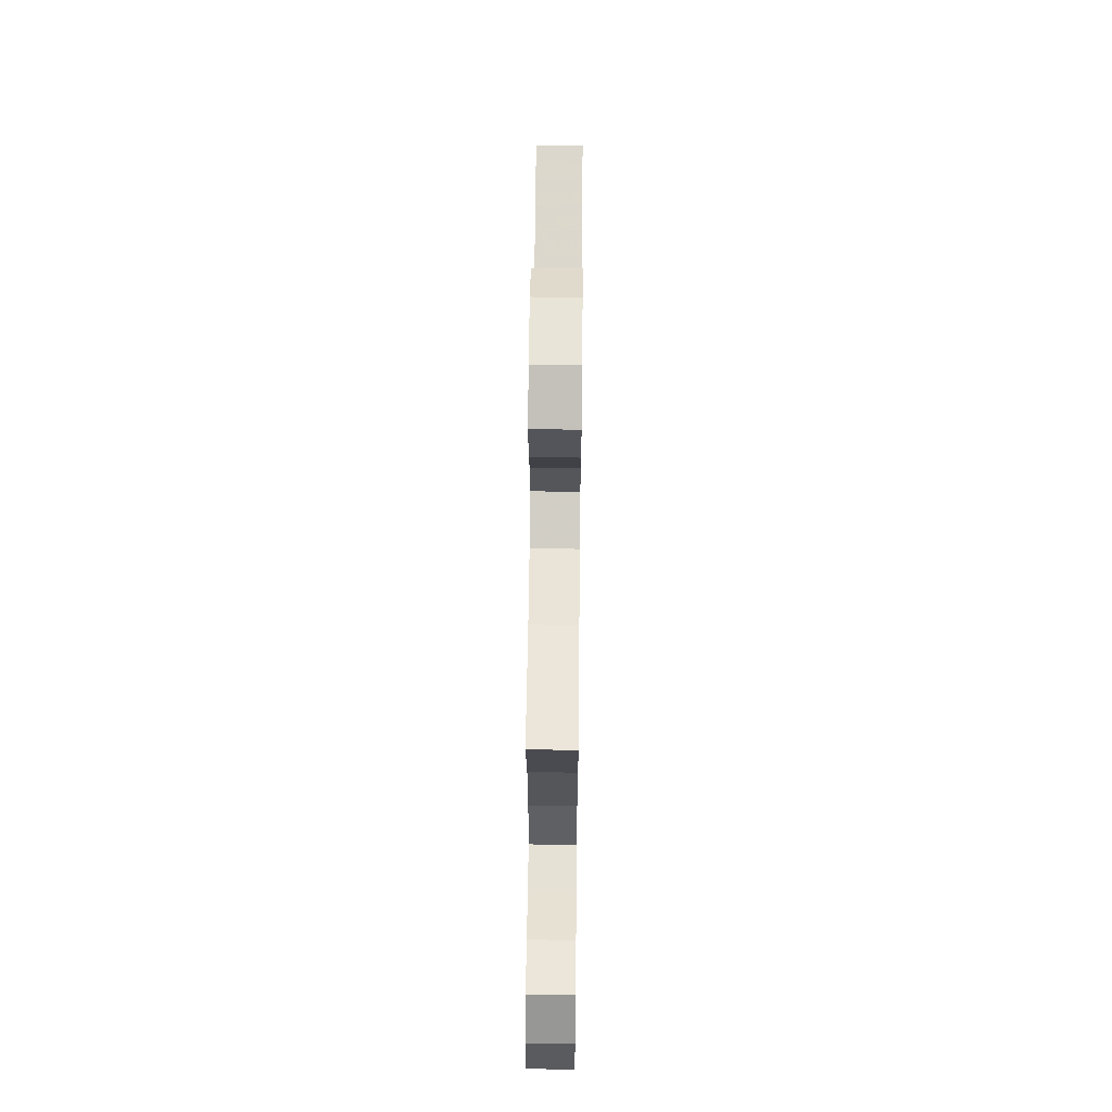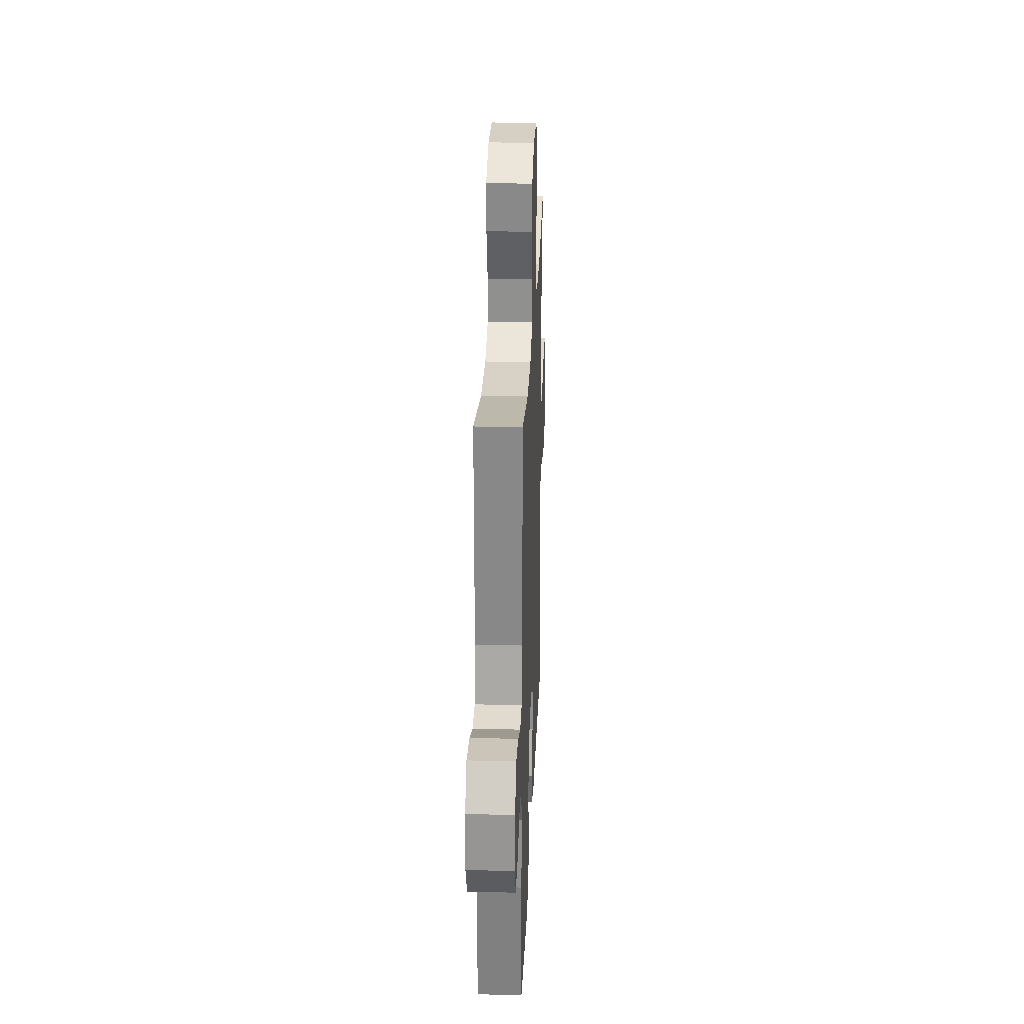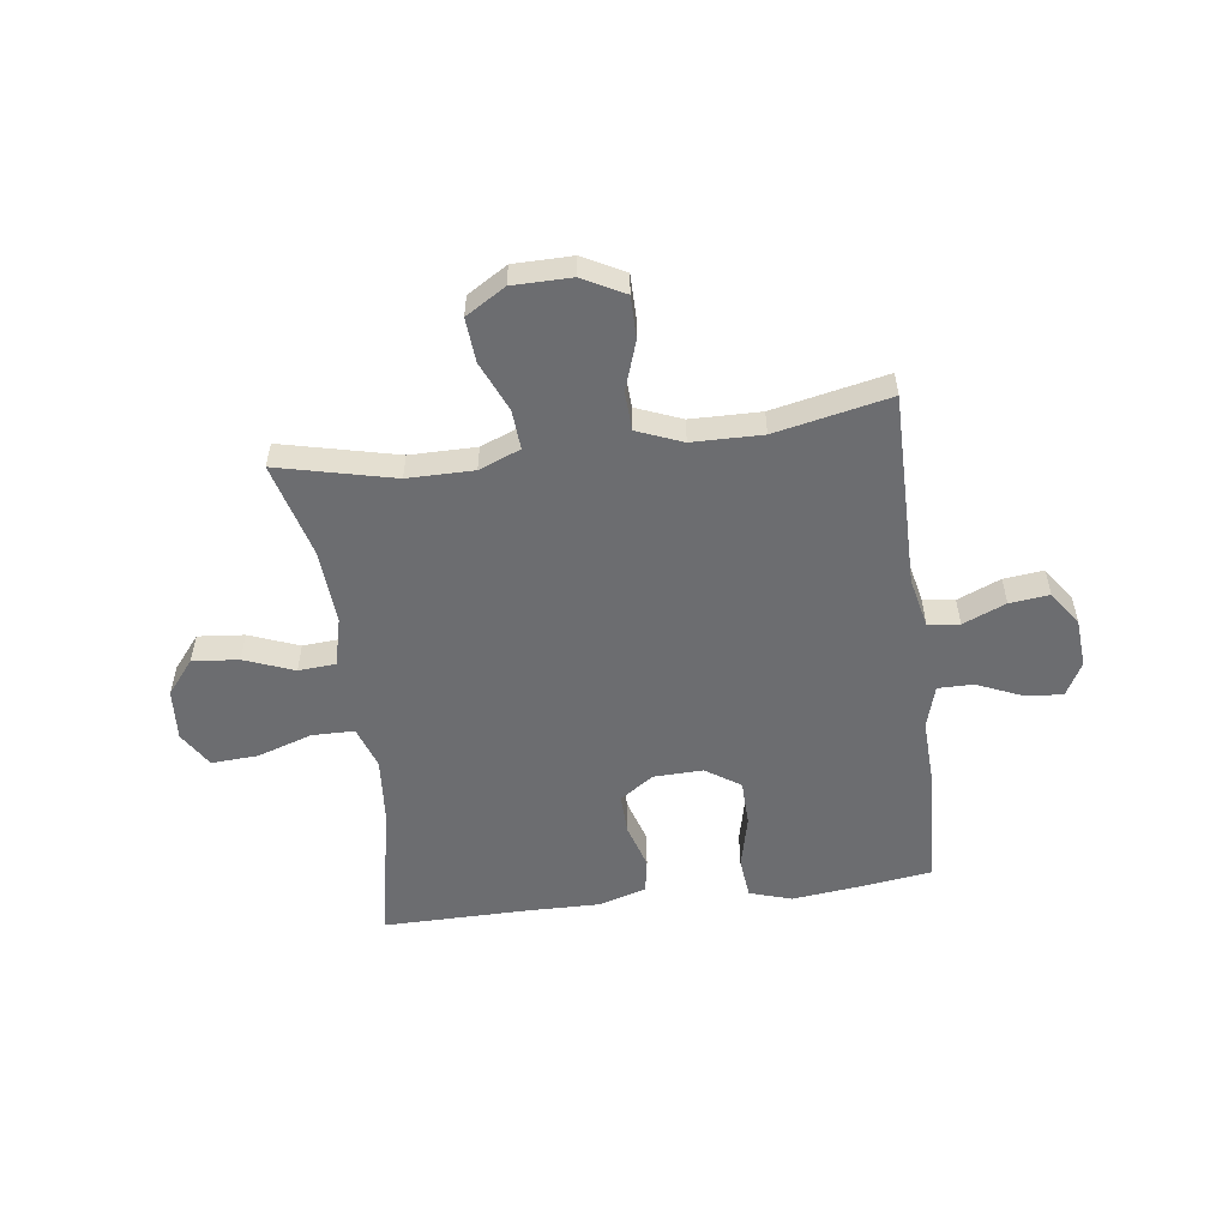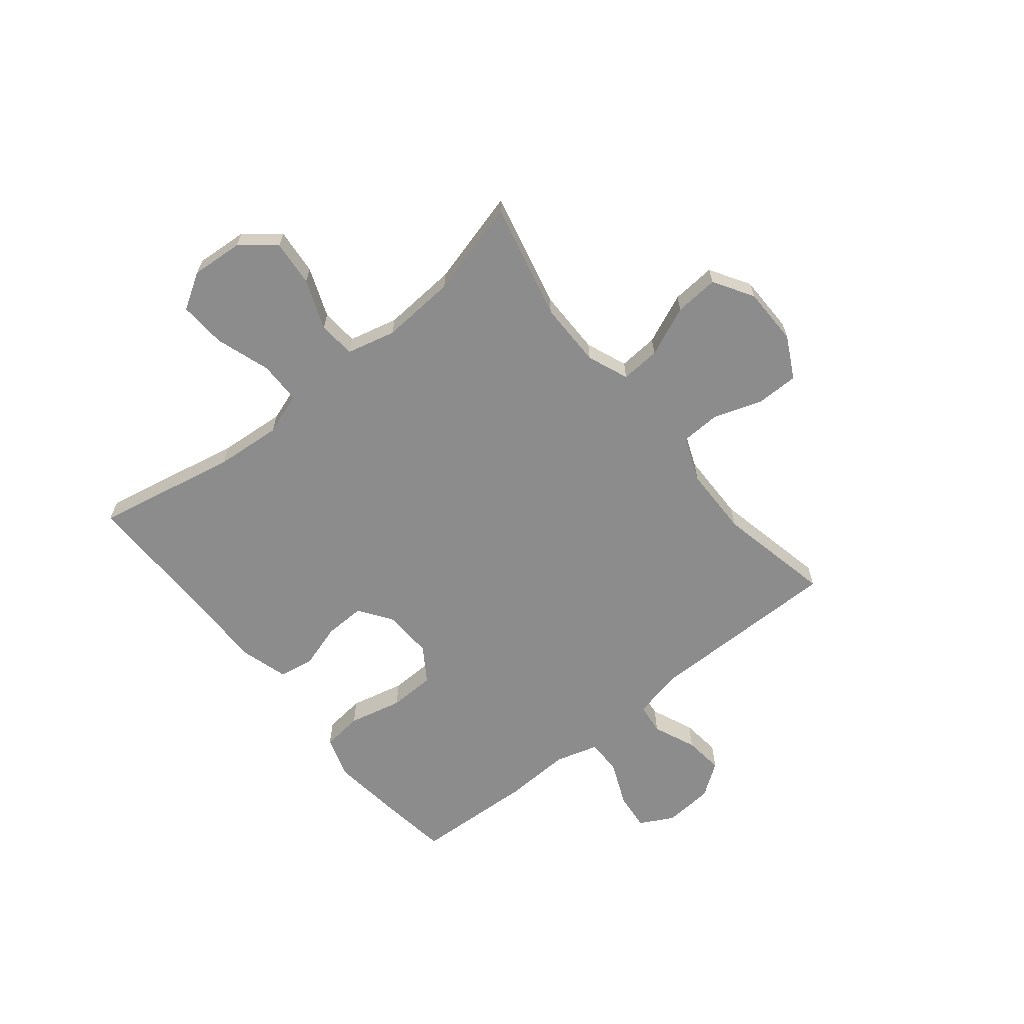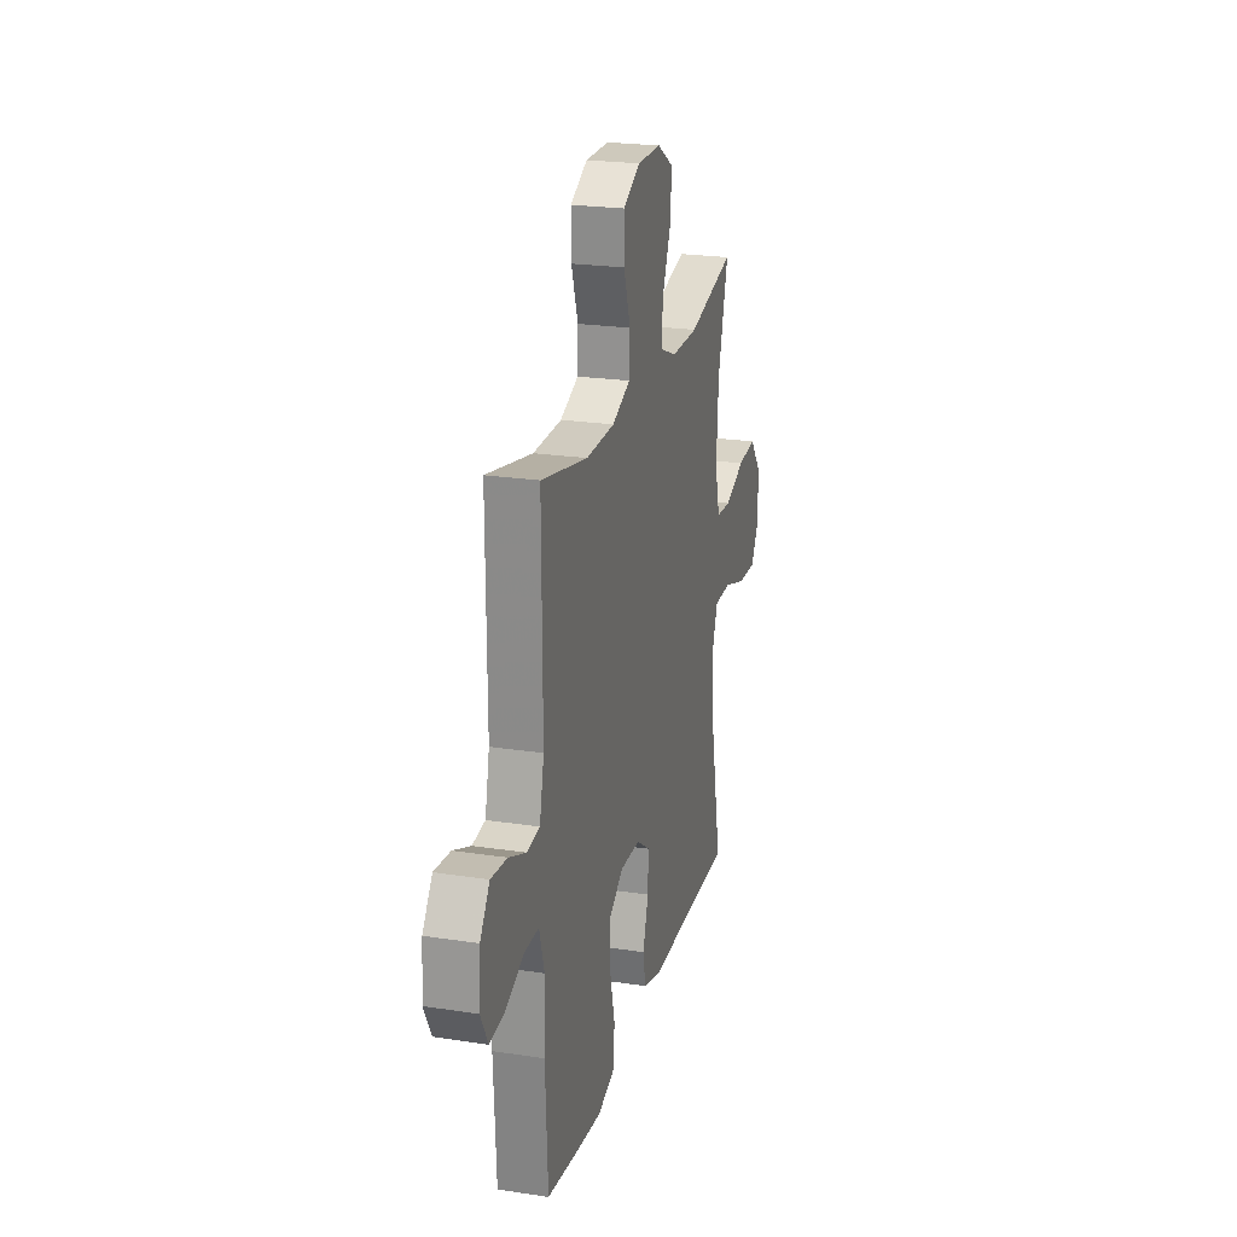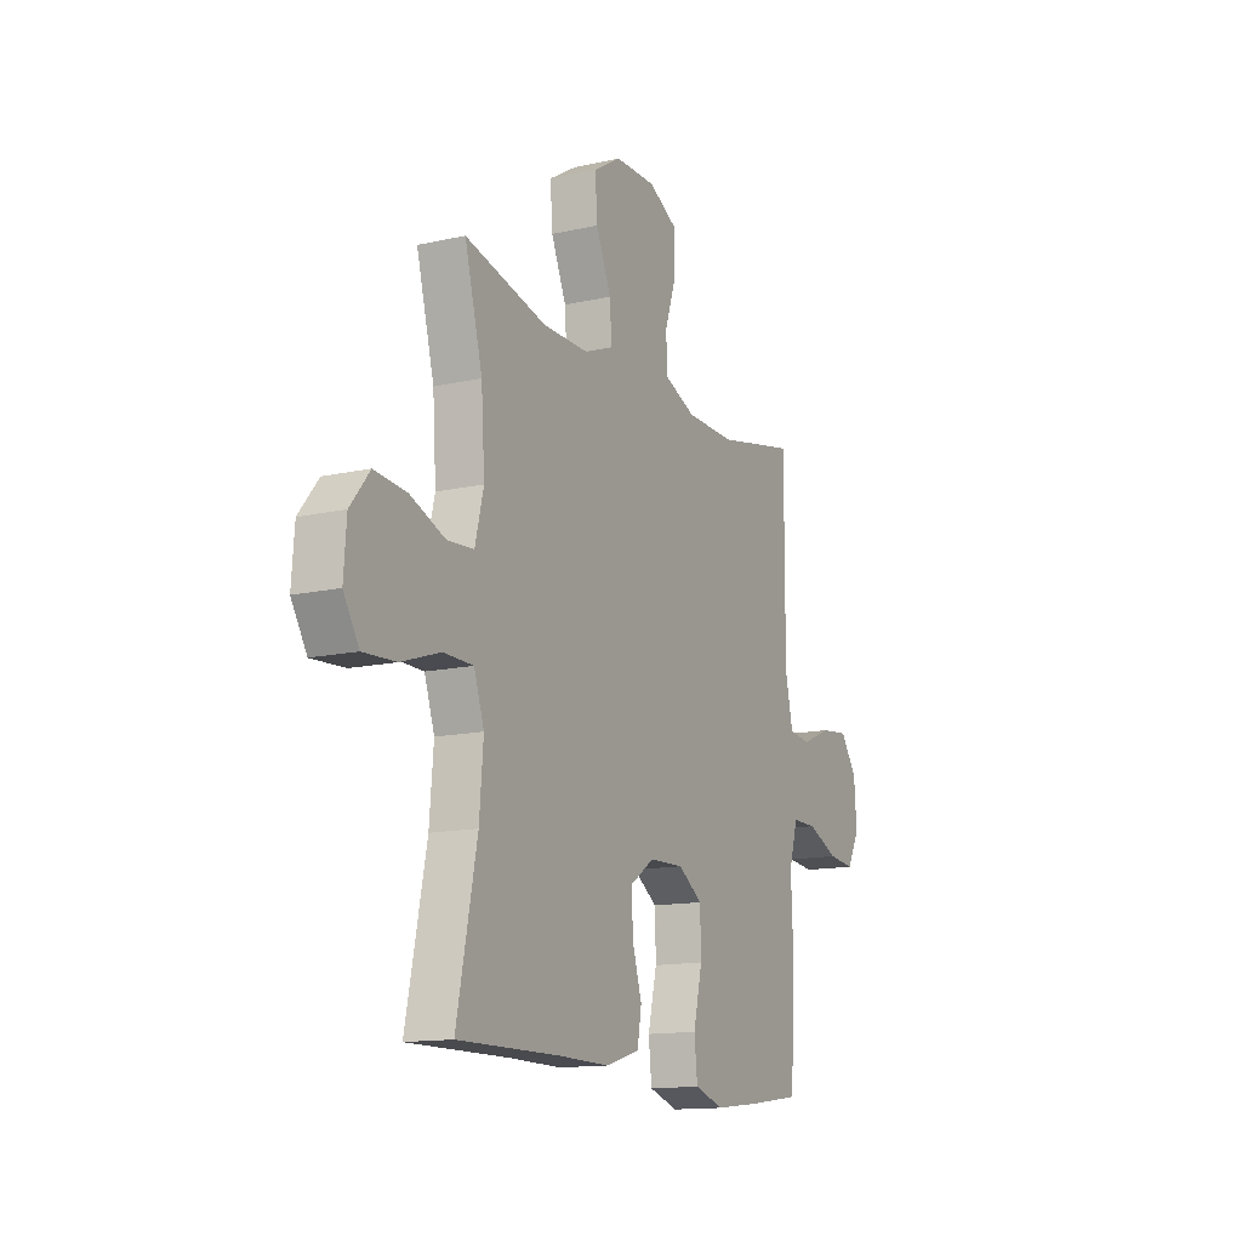
<metadata>
{"format":"obj","ext":"obj","renderer":"f3d","projection":"perspective","resolution":1024,"background":"white","views":[{"elev":60.8,"azim":-89.4,"up":"+Z"},{"elev":26.6,"azim":92.3,"up":"+Z"},{"elev":-54.0,"azim":7.5,"up":"+Y"},{"elev":-64.2,"azim":-51.0,"up":"+Y"},{"elev":22.9,"azim":104.7,"up":"+Z"},{"elev":-13.8,"azim":-63.4,"up":"+Z"}]}
</metadata>
<code>
v -0.5 0.07 -0.5
v -0.448 0.07 -0.243
v -0.438 0.07 -0.122
v -0.464 0.07 -0.045
v -0.541 0.07 -0.044
v -0.641 0.07 -0.077
v -0.726 0.07 -0.082
v -0.766 0.07 -0.017
v -0.759 0.07 0.077
v -0.709 0.07 0.139
v -0.625 0.07 0.131
v -0.535 0.07 0.096
v -0.467 0.07 0.101
v -0.445 0.07 0.19
v -0.454 0.07 0.326
v -0.5 0.07 0.5
v -0.289 0.07 0.45
v -0.169 0.07 0.45
v -0.094 0.07 0.48
v -0.099 0.07 0.552
v -0.138 0.07 0.643
v -0.144 0.07 0.723
v -0.072 0.07 0.767
v 0.034 0.07 0.768
v 0.11 0.07 0.728
v 0.11 0.07 0.651
v 0.08 0.07 0.562
v 0.083 0.07 0.491
v 0.165 0.07 0.458
v 0.292 0.07 0.456
v 0.5 0.07 0.5
v 0.499 0.07 0.145
v 0.519 0.07 0.054
v 0.576 0.07 0.047
v 0.654 0.07 0.08
v 0.726 0.07 0.088
v 0.769 0.07 0.027
v 0.776 0.07 -0.063
v 0.743 0.07 -0.124
v 0.674 0.07 -0.117
v 0.593 0.07 -0.082
v 0.529 0.07 -0.082
v 0.506 0.07 -0.16
v 0.511 0.07 -0.282
v 0.5 0.07 -0.5
v 0.36 0.07 -0.519
v 0.245 0.07 -0.532
v 0.169 0.07 -0.508
v 0.161 0.07 -0.434
v 0.184 0.07 -0.336
v 0.182 0.07 -0.252
v 0.119 0.07 -0.21
v 0.029 0.07 -0.213
v -0.032 0.07 -0.255
v -0.03 0.07 -0.329
v -0.005 0.07 -0.411
v -0.016 0.07 -0.474
v -0.104 0.07 -0.5
v -0.234 0.07 -0.498
v -0.5 0 -0.5
v -0.448 0 -0.243
v -0.438 0 -0.122
v -0.464 0 -0.045
v -0.541 0 -0.044
v -0.641 0 -0.077
v -0.726 0 -0.082
v -0.766 0 -0.017
v -0.759 0 0.077
v -0.709 0 0.139
v -0.625 0 0.131
v -0.535 0 0.096
v -0.467 0 0.101
v -0.445 0 0.19
v -0.454 0 0.326
v -0.5 0 0.5
v -0.289 0 0.45
v -0.169 0 0.45
v -0.094 0 0.48
v -0.099 0 0.552
v -0.138 0 0.643
v -0.144 0 0.723
v -0.072 0 0.767
v 0.034 0 0.768
v 0.11 0 0.728
v 0.11 0 0.651
v 0.08 0 0.562
v 0.083 0 0.491
v 0.165 0 0.458
v 0.292 0 0.456
v 0.5 0 0.5
v 0.499 0 0.145
v 0.519 0 0.054
v 0.576 0 0.047
v 0.654 0 0.08
v 0.726 0 0.088
v 0.769 0 0.027
v 0.776 0 -0.063
v 0.743 0 -0.124
v 0.674 0 -0.117
v 0.593 0 -0.082
v 0.529 0 -0.082
v 0.506 0 -0.16
v 0.511 0 -0.282
v 0.5 0 -0.5
v 0.36 0 -0.519
v 0.245 0 -0.532
v 0.169 0 -0.508
v 0.161 0 -0.434
v 0.184 0 -0.336
v 0.182 0 -0.252
v 0.119 0 -0.21
v 0.029 0 -0.213
v -0.032 0 -0.255
v -0.03 0 -0.329
v -0.005 0 -0.411
v -0.016 0 -0.474
v -0.104 0 -0.5
v -0.234 0 -0.498
f 56 57 58 59
f 55 56 59 1
f 54 55 1 2
f 53 54 2 3
f 52 53 3 4
f 47 48 49 50
f 47 50 51
f 46 47 51
f 43 44 45 46
f 42 43 46 51
f 38 39 40 41
f 38 41 42
f 37 38 42
f 34 35 36 37
f 34 37 42
f 33 34 42 51
f 30 31 32
f 29 30 32 33
f 28 29 33 51
f 24 25 26 27
f 24 27 28
f 20 21 22 23
f 19 20 23 24
f 15 16 17
f 14 15 17 18
f 13 14 18 19
f 9 10 11 12
f 9 12 13
f 8 9 13
f 5 6 7 8
f 4 5 8 13
f 52 4 13 19
f 28 51 52
f 19 24 28 52
f 118 117 116 115
f 60 118 115 114
f 61 60 114 113
f 62 61 113 112
f 63 62 112 111
f 109 108 107 106
f 110 109 106
f 110 106 105
f 105 104 103 102
f 110 105 102 101
f 100 99 98 97
f 101 100 97
f 101 97 96
f 96 95 94 93
f 101 96 93
f 110 101 93 92
f 91 90 89
f 92 91 89 88
f 110 92 88 87
f 86 85 84 83
f 87 86 83
f 82 81 80 79
f 83 82 79 78
f 76 75 74
f 77 76 74 73
f 78 77 73 72
f 71 70 69 68
f 72 71 68
f 72 68 67
f 67 66 65 64
f 72 67 64 63
f 78 72 63 111
f 111 110 87
f 111 87 83 78
f 1 60 61 2
f 2 61 62 3
f 3 62 63 4
f 4 63 64 5
f 5 64 65 6
f 6 65 66 7
f 7 66 67 8
f 8 67 68 9
f 9 68 69 10
f 10 69 70 11
f 11 70 71 12
f 12 71 72 13
f 13 72 73 14
f 14 73 74 15
f 15 74 75 16
f 16 75 76 17
f 17 76 77 18
f 18 77 78 19
f 19 78 79 20
f 20 79 80 21
f 21 80 81 22
f 22 81 82 23
f 23 82 83 24
f 24 83 84 25
f 25 84 85 26
f 26 85 86 27
f 27 86 87 28
f 28 87 88 29
f 29 88 89 30
f 30 89 90 31
f 31 90 91 32
f 32 91 92 33
f 33 92 93 34
f 34 93 94 35
f 35 94 95 36
f 36 95 96 37
f 37 96 97 38
f 38 97 98 39
f 39 98 99 40
f 40 99 100 41
f 41 100 101 42
f 42 101 102 43
f 43 102 103 44
f 44 103 104 45
f 45 104 105 46
f 46 105 106 47
f 47 106 107 48
f 48 107 108 49
f 49 108 109 50
f 50 109 110 51
f 51 110 111 52
f 52 111 112 53
f 53 112 113 54
f 54 113 114 55
f 55 114 115 56
f 56 115 116 57
f 57 116 117 58
f 58 117 118 59
f 59 118 60 1

</code>
